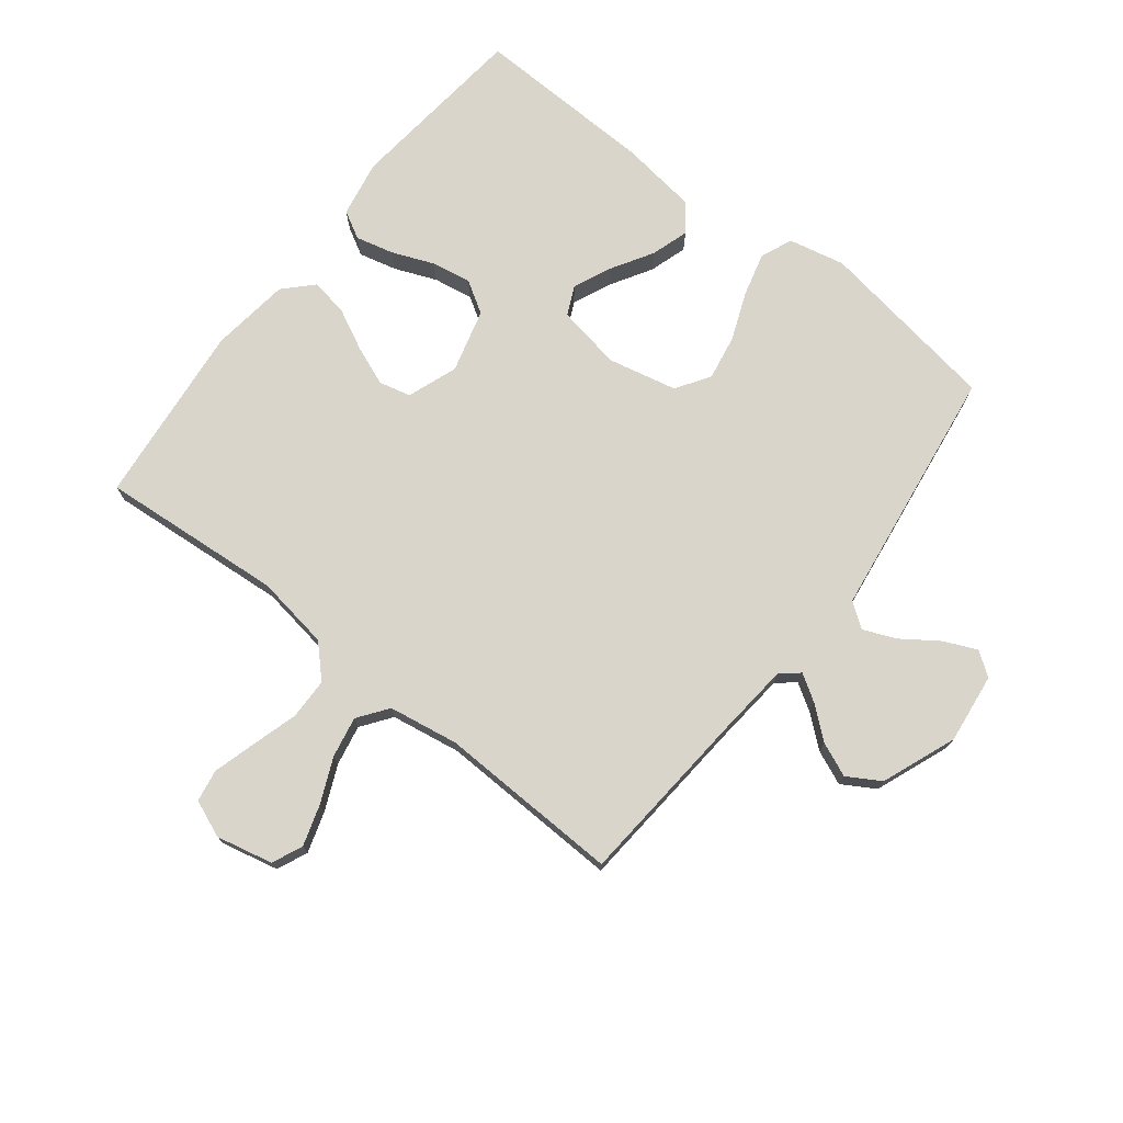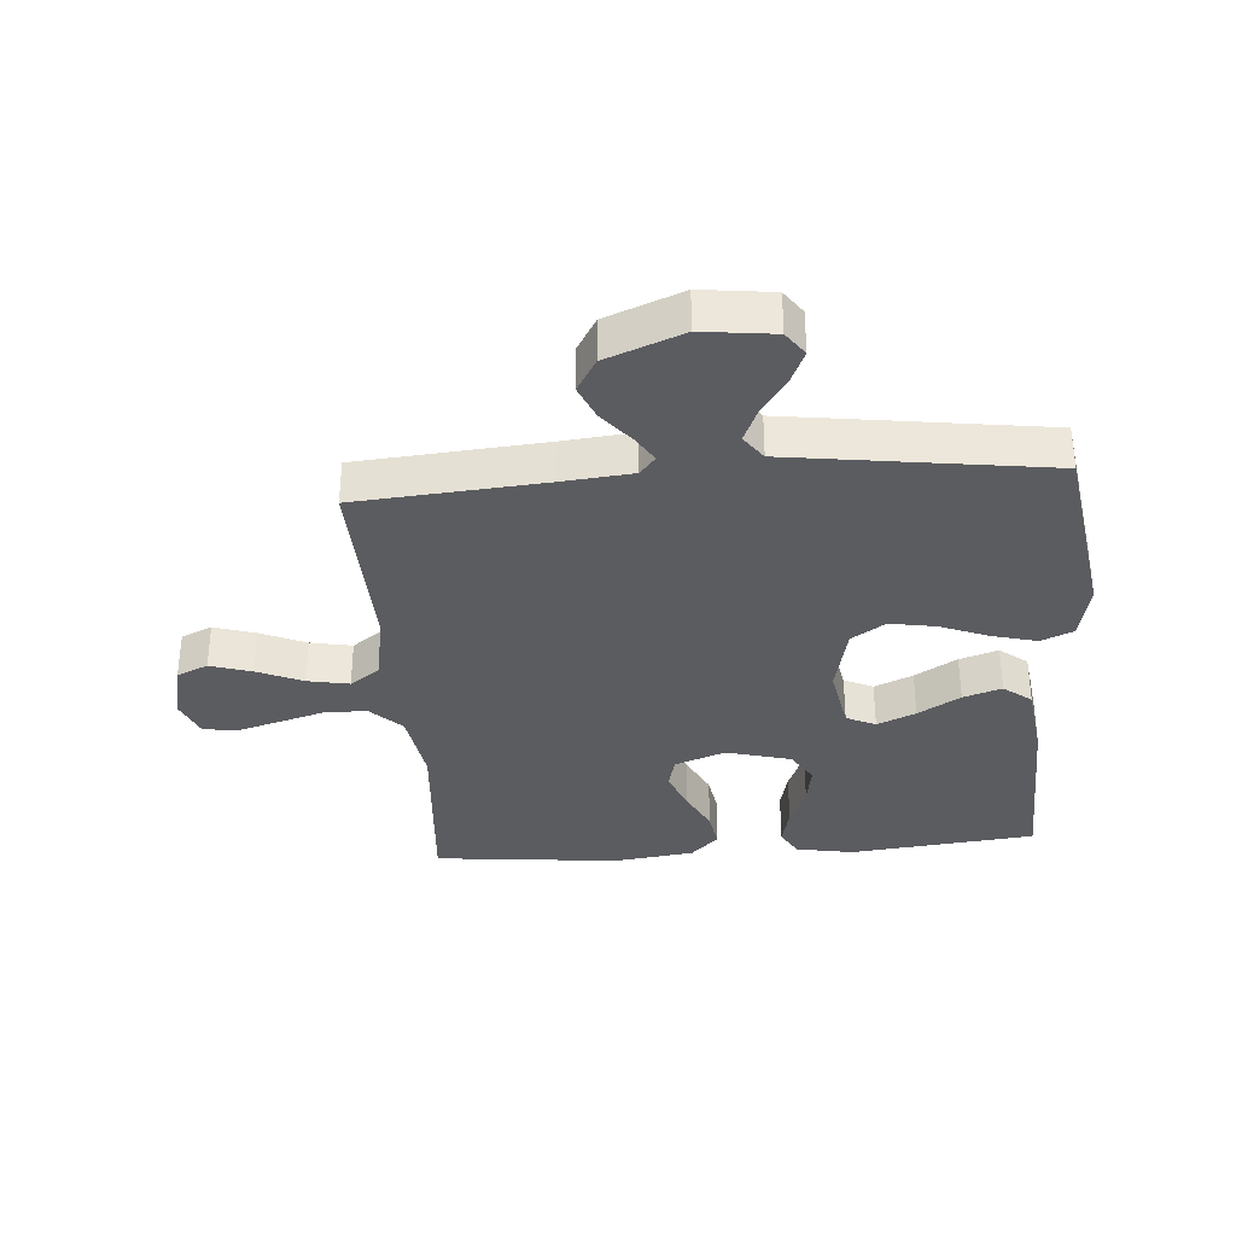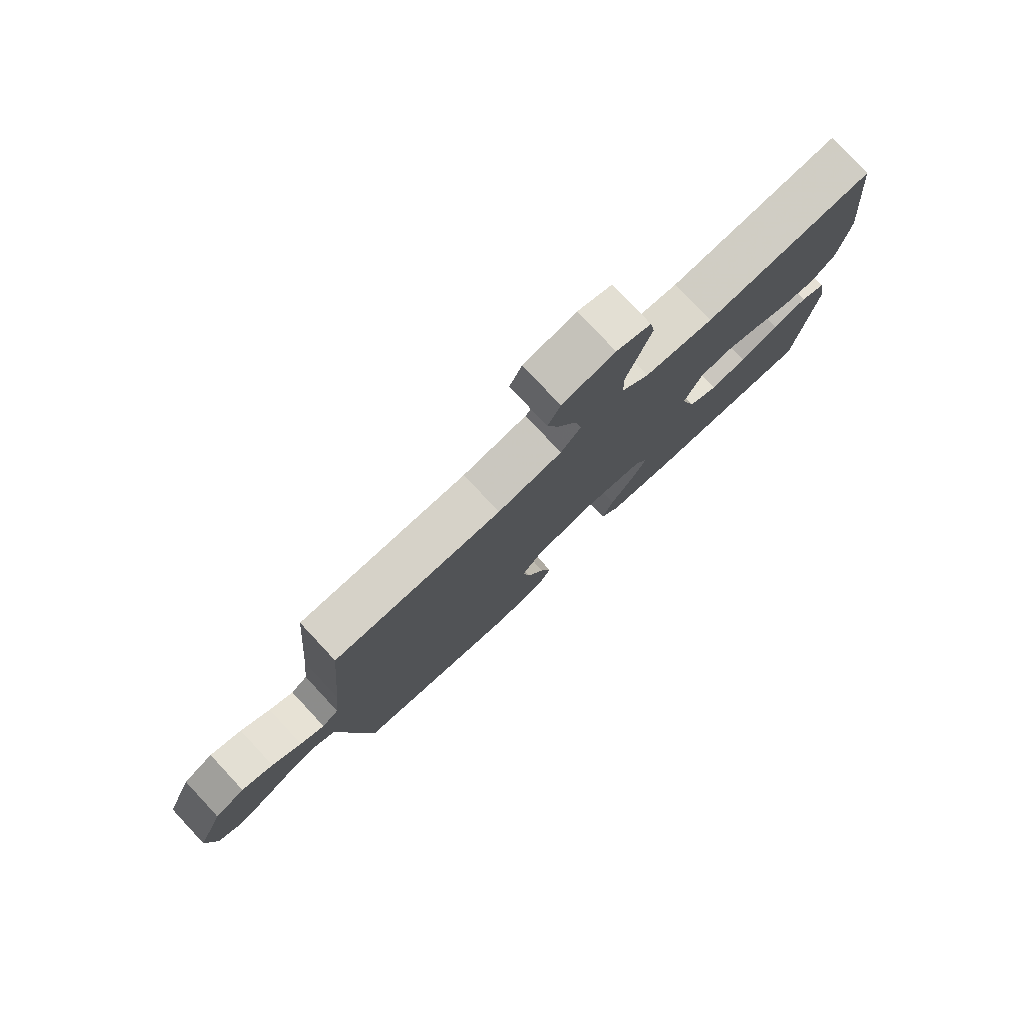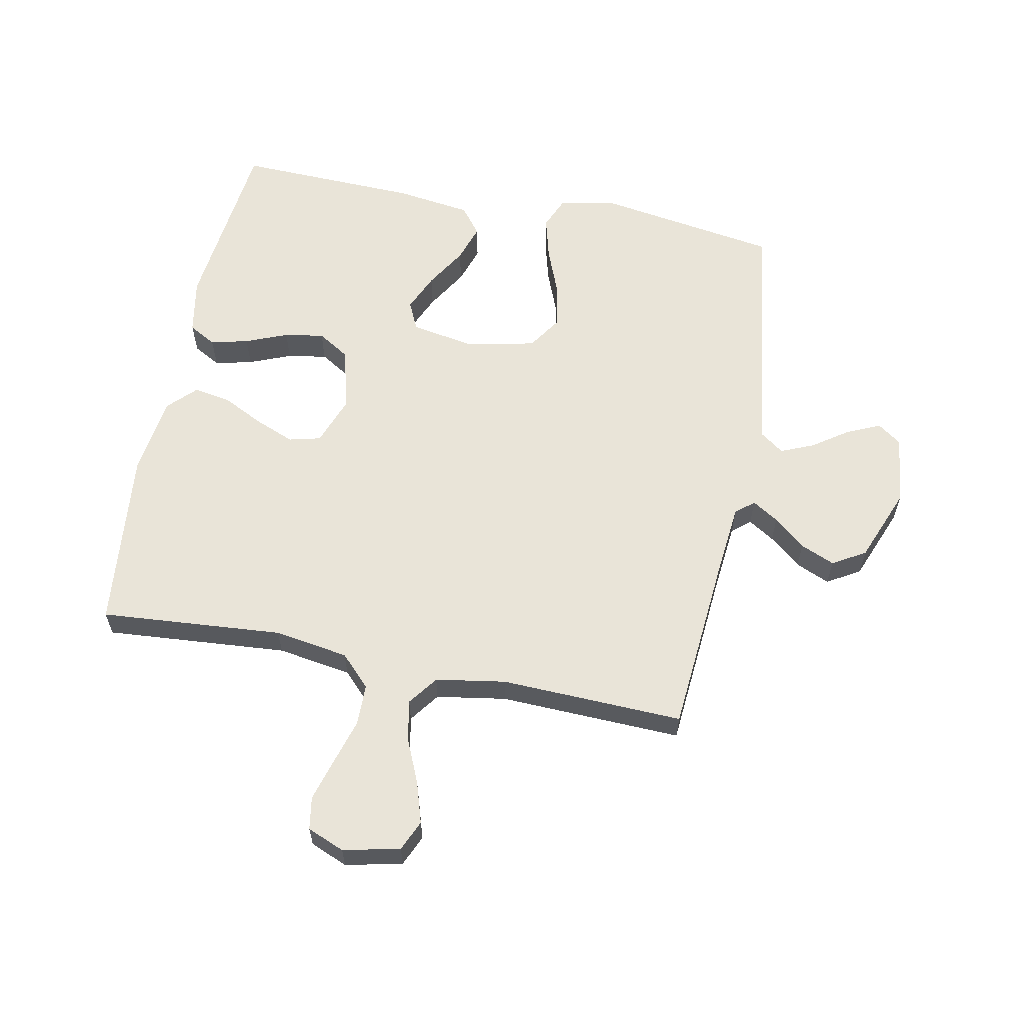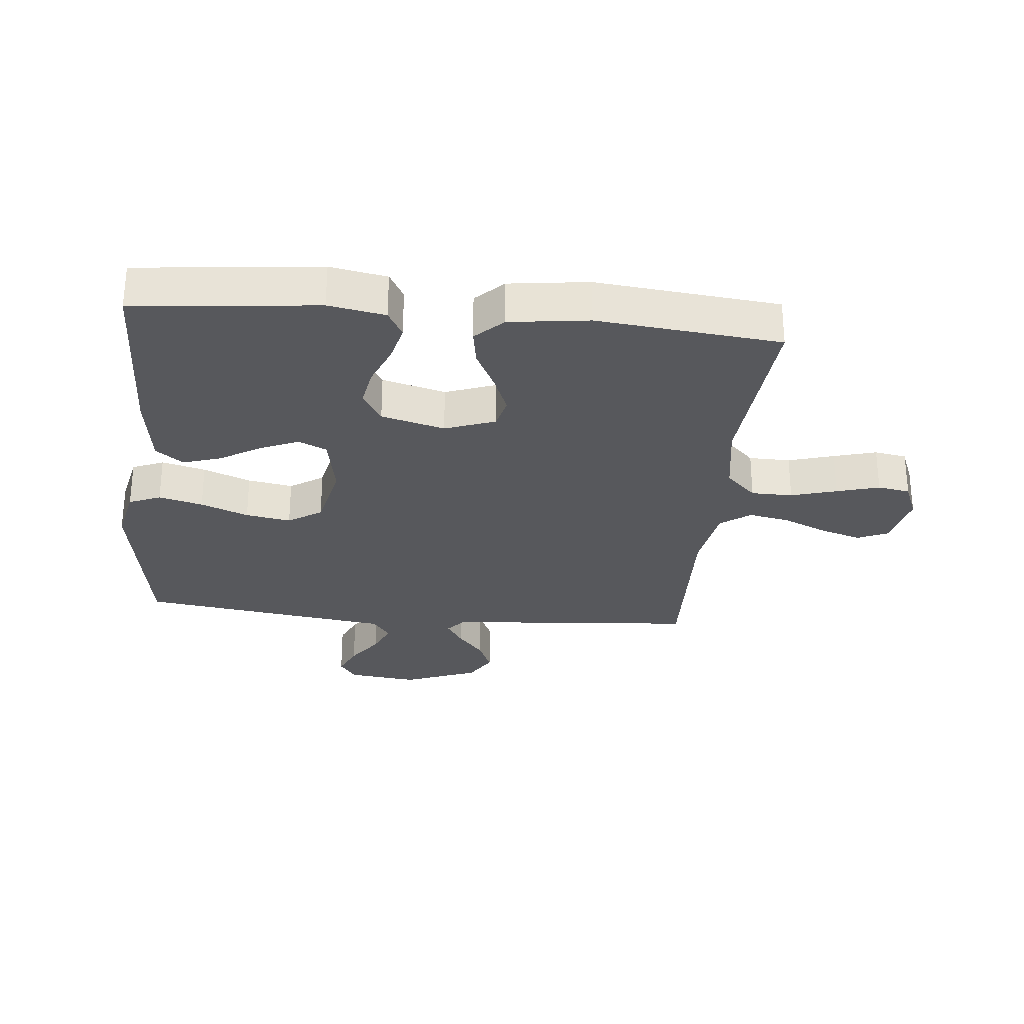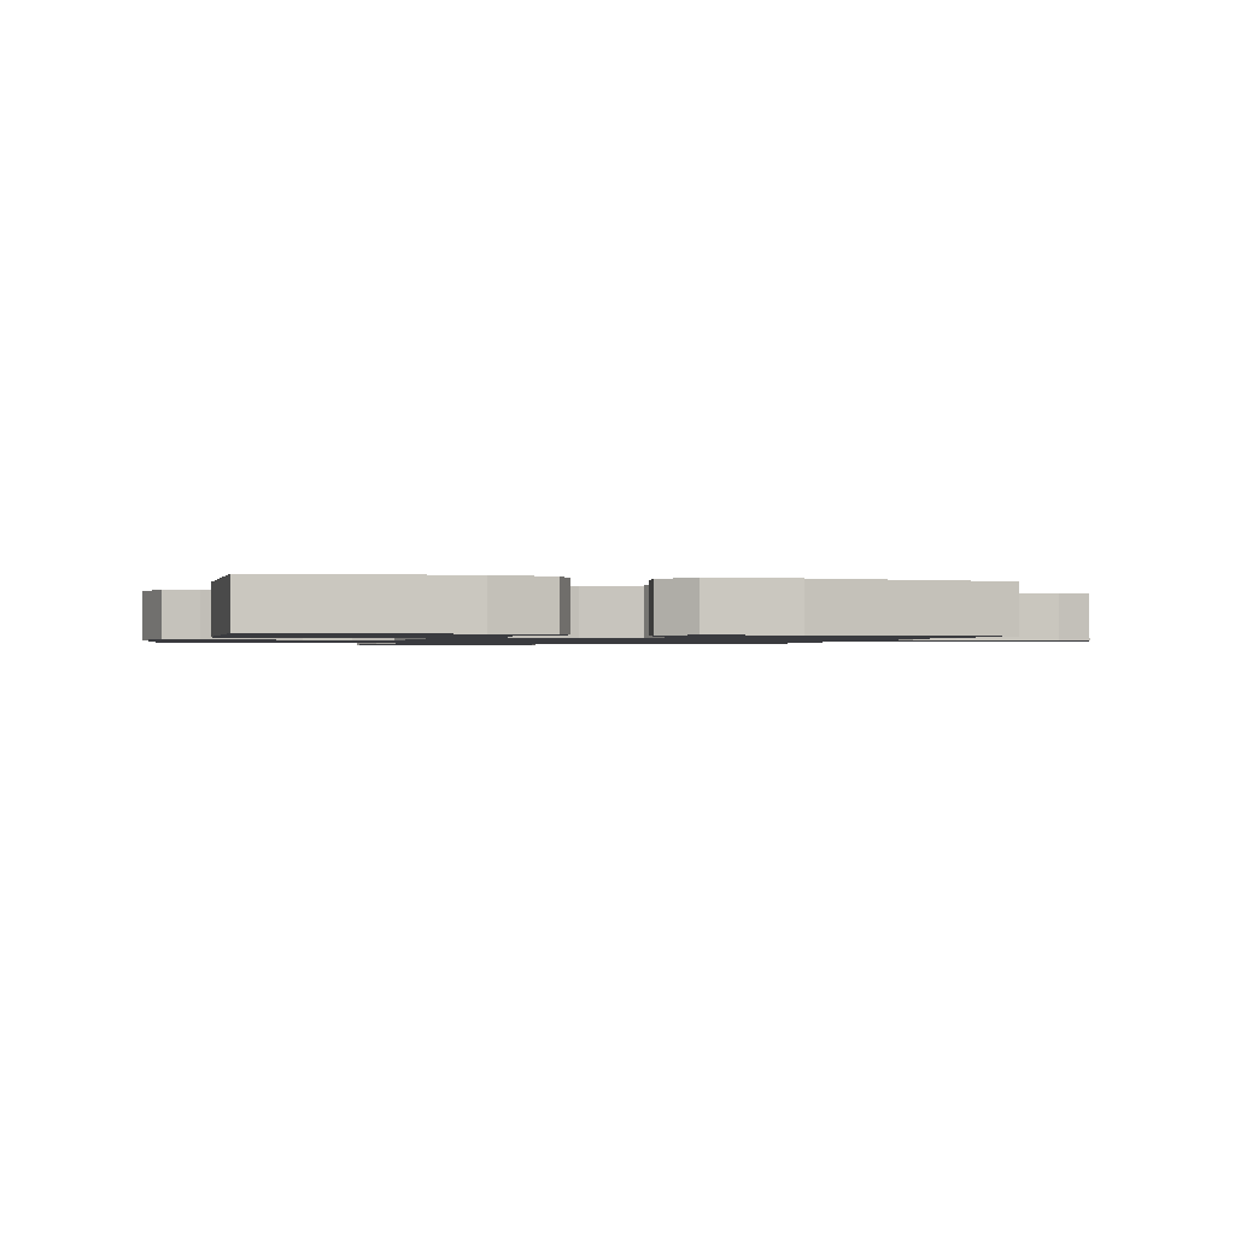
<metadata>
{"format":"obj","ext":"obj","renderer":"f3d","projection":"perspective","resolution":1024,"background":"white","views":[{"elev":74.4,"azim":38.0,"up":"+Y"},{"elev":-34.5,"azim":94.4,"up":"+Y"},{"elev":79.4,"azim":137.0,"up":"+Z"},{"elev":60.5,"azim":11.3,"up":"+Y"},{"elev":-28.6,"azim":-95.6,"up":"+Y"},{"elev":-1.2,"azim":-105.2,"up":"+Y"}]}
</metadata>
<code>
v -0.5 0.07 0.5
v -0.2 0.07 0.476
v -0.078 0.07 0.495
v -0.029 0.07 0.545
v -0.028 0.07 0.613
v -0.05 0.07 0.688
v -0.07 0.07 0.758
v -0.061 0.07 0.811
v 0 0.07 0.836
v 0.093 0.07 0.815
v 0.115 0.07 0.765
v 0.094 0.07 0.698
v 0.062 0.07 0.625
v 0.049 0.07 0.558
v 0.085 0.07 0.509
v 0.2 0.07 0.49
v 0.5 0.07 0.5
v 0.524 0.07 0.2
v 0.535 0.07 0.086
v 0.565 0.07 0.061
v 0.608 0.07 0.088
v 0.66 0.07 0.131
v 0.716 0.07 0.155
v 0.77 0.07 0.123
v 0.818 0.07 0
v 0.804 0.07 -0.115
v 0.765 0.07 -0.143
v 0.711 0.07 -0.119
v 0.652 0.07 -0.078
v 0.598 0.07 -0.055
v 0.558 0.07 -0.084
v 0.542 0.07 -0.2
v 0.5 0.07 -0.5
v 0.2 0.07 -0.547
v 0.108 0.07 -0.527
v 0.086 0.07 -0.475
v 0.105 0.07 -0.403
v 0.136 0.07 -0.325
v 0.149 0.07 -0.251
v 0.113 0.07 -0.196
v 0 0.07 -0.171
v -0.106 0.07 -0.19
v -0.128 0.07 -0.237
v -0.101 0.07 -0.299
v -0.06 0.07 -0.367
v -0.04 0.07 -0.429
v -0.075 0.07 -0.474
v -0.2 0.07 -0.491
v -0.5 0.07 -0.5
v -0.532 0.07 -0.2
v -0.515 0.07 -0.107
v -0.47 0.07 -0.082
v -0.408 0.07 -0.097
v -0.339 0.07 -0.125
v -0.274 0.07 -0.136
v -0.222 0.07 -0.104
v -0.194 0.07 0
v -0.224 0.07 0.082
v -0.276 0.07 0.095
v -0.341 0.07 0.069
v -0.409 0.07 0.035
v -0.47 0.07 0.025
v -0.514 0.07 0.07
v -0.531 0.07 0.2
v -0.5 0 0.5
v -0.2 0 0.476
v -0.078 0 0.495
v -0.029 0 0.545
v -0.028 0 0.613
v -0.05 0 0.688
v -0.07 0 0.758
v -0.061 0 0.811
v 0 0 0.836
v 0.093 0 0.815
v 0.115 0 0.765
v 0.094 0 0.698
v 0.062 0 0.625
v 0.049 0 0.558
v 0.085 0 0.509
v 0.2 0 0.49
v 0.5 0 0.5
v 0.524 0 0.2
v 0.535 0 0.086
v 0.565 0 0.061
v 0.608 0 0.088
v 0.66 0 0.131
v 0.716 0 0.155
v 0.77 0 0.123
v 0.818 0 0
v 0.804 0 -0.115
v 0.765 0 -0.143
v 0.711 0 -0.119
v 0.652 0 -0.078
v 0.598 0 -0.055
v 0.558 0 -0.084
v 0.542 0 -0.2
v 0.5 0 -0.5
v 0.2 0 -0.547
v 0.108 0 -0.527
v 0.086 0 -0.475
v 0.105 0 -0.403
v 0.136 0 -0.325
v 0.149 0 -0.251
v 0.113 0 -0.196
v 0 0 -0.171
v -0.106 0 -0.19
v -0.128 0 -0.237
v -0.101 0 -0.299
v -0.06 0 -0.367
v -0.04 0 -0.429
v -0.075 0 -0.474
v -0.2 0 -0.491
v -0.5 0 -0.5
v -0.532 0 -0.2
v -0.515 0 -0.107
v -0.47 0 -0.082
v -0.408 0 -0.097
v -0.339 0 -0.125
v -0.274 0 -0.136
v -0.222 0 -0.104
v -0.194 0 0
v -0.224 0 0.082
v -0.276 0 0.095
v -0.341 0 0.069
v -0.409 0 0.035
v -0.47 0 0.025
v -0.514 0 0.07
v -0.531 0 0.2
f 63 64 1 2
f 60 61 62 63
f 59 60 63 2
f 58 59 2 3
f 57 58 3 4
f 56 57 4
f 51 52 53 54
f 51 54 55
f 50 51 55
f 49 50 55
f 48 49 55 56
f 44 45 46 47
f 43 44 47 48
f 35 36 37 38
f 35 38 39
f 34 35 39
f 31 32 33 34
f 31 34 39
f 30 31 39 40
f 26 27 28 29
f 26 29 30
f 25 26 30
f 24 25 30
f 21 22 23 24
f 20 21 24 30
f 19 20 30 40
f 16 17 18
f 15 16 18 19
f 10 11 12 13
f 10 13 14
f 9 10 14
f 8 9 14
f 5 6 7 8
f 5 8 14
f 4 5 14 15
f 43 48 56 4
f 42 43 4 15
f 41 42 15 19
f 19 40 41
f 66 65 128 127
f 127 126 125 124
f 66 127 124 123
f 67 66 123 122
f 68 67 122 121
f 68 121 120
f 118 117 116 115
f 119 118 115
f 119 115 114
f 119 114 113
f 120 119 113 112
f 111 110 109 108
f 112 111 108 107
f 102 101 100 99
f 103 102 99
f 103 99 98
f 98 97 96 95
f 103 98 95
f 104 103 95 94
f 93 92 91 90
f 94 93 90
f 94 90 89
f 94 89 88
f 88 87 86 85
f 94 88 85 84
f 104 94 84 83
f 82 81 80
f 83 82 80 79
f 77 76 75 74
f 78 77 74
f 78 74 73
f 78 73 72
f 72 71 70 69
f 78 72 69
f 79 78 69 68
f 68 120 112 107
f 79 68 107 106
f 83 79 106 105
f 105 104 83
f 1 65 66 2
f 2 66 67 3
f 3 67 68 4
f 4 68 69 5
f 5 69 70 6
f 6 70 71 7
f 7 71 72 8
f 8 72 73 9
f 9 73 74 10
f 10 74 75 11
f 11 75 76 12
f 12 76 77 13
f 13 77 78 14
f 14 78 79 15
f 15 79 80 16
f 16 80 81 17
f 17 81 82 18
f 18 82 83 19
f 19 83 84 20
f 20 84 85 21
f 21 85 86 22
f 22 86 87 23
f 23 87 88 24
f 24 88 89 25
f 25 89 90 26
f 26 90 91 27
f 27 91 92 28
f 28 92 93 29
f 29 93 94 30
f 30 94 95 31
f 31 95 96 32
f 32 96 97 33
f 33 97 98 34
f 34 98 99 35
f 35 99 100 36
f 36 100 101 37
f 37 101 102 38
f 38 102 103 39
f 39 103 104 40
f 40 104 105 41
f 41 105 106 42
f 42 106 107 43
f 43 107 108 44
f 44 108 109 45
f 45 109 110 46
f 46 110 111 47
f 47 111 112 48
f 48 112 113 49
f 49 113 114 50
f 50 114 115 51
f 51 115 116 52
f 52 116 117 53
f 53 117 118 54
f 54 118 119 55
f 55 119 120 56
f 56 120 121 57
f 57 121 122 58
f 58 122 123 59
f 59 123 124 60
f 60 124 125 61
f 61 125 126 62
f 62 126 127 63
f 63 127 128 64
f 64 128 65 1

</code>
